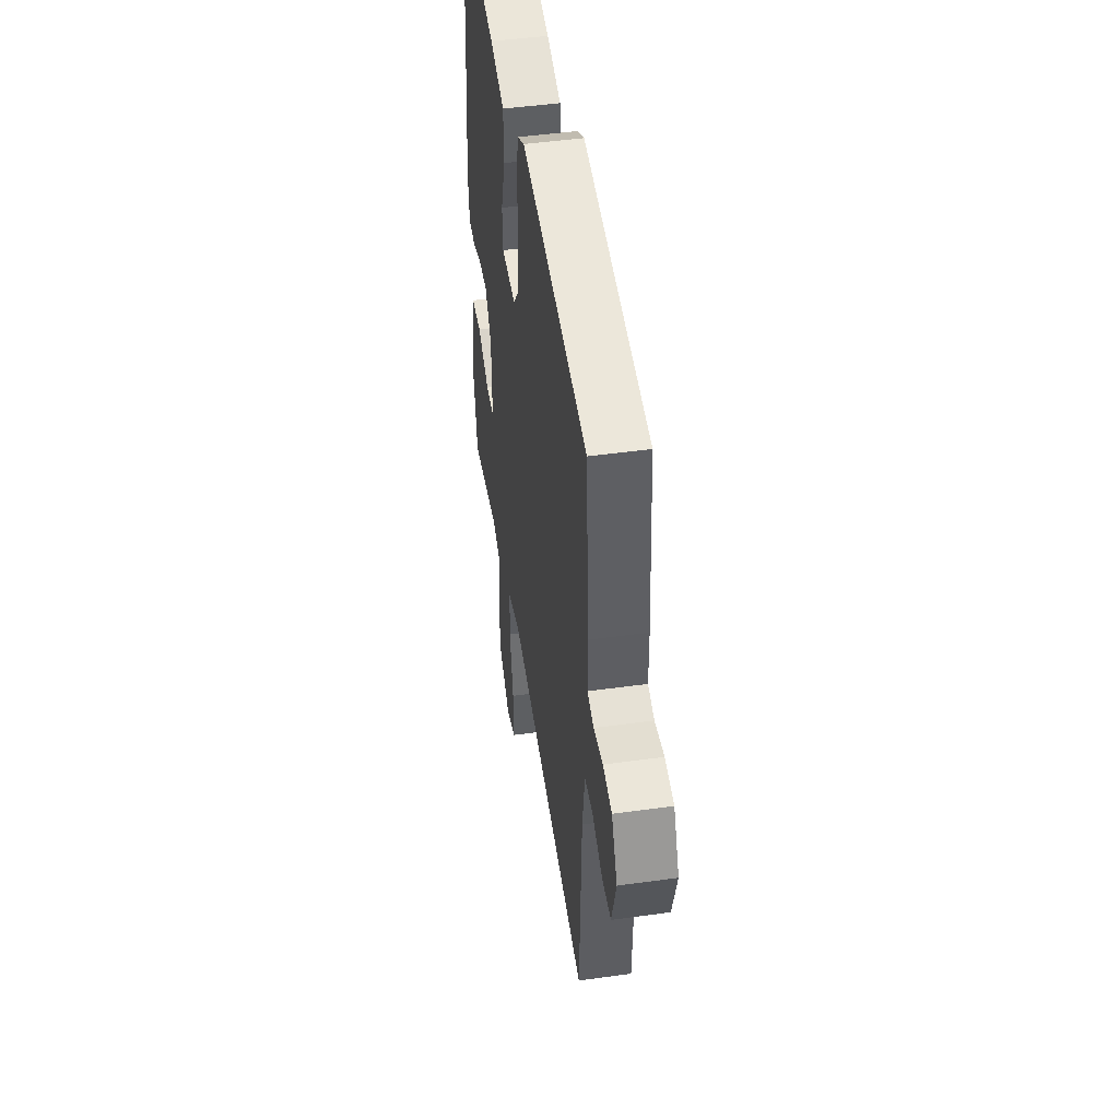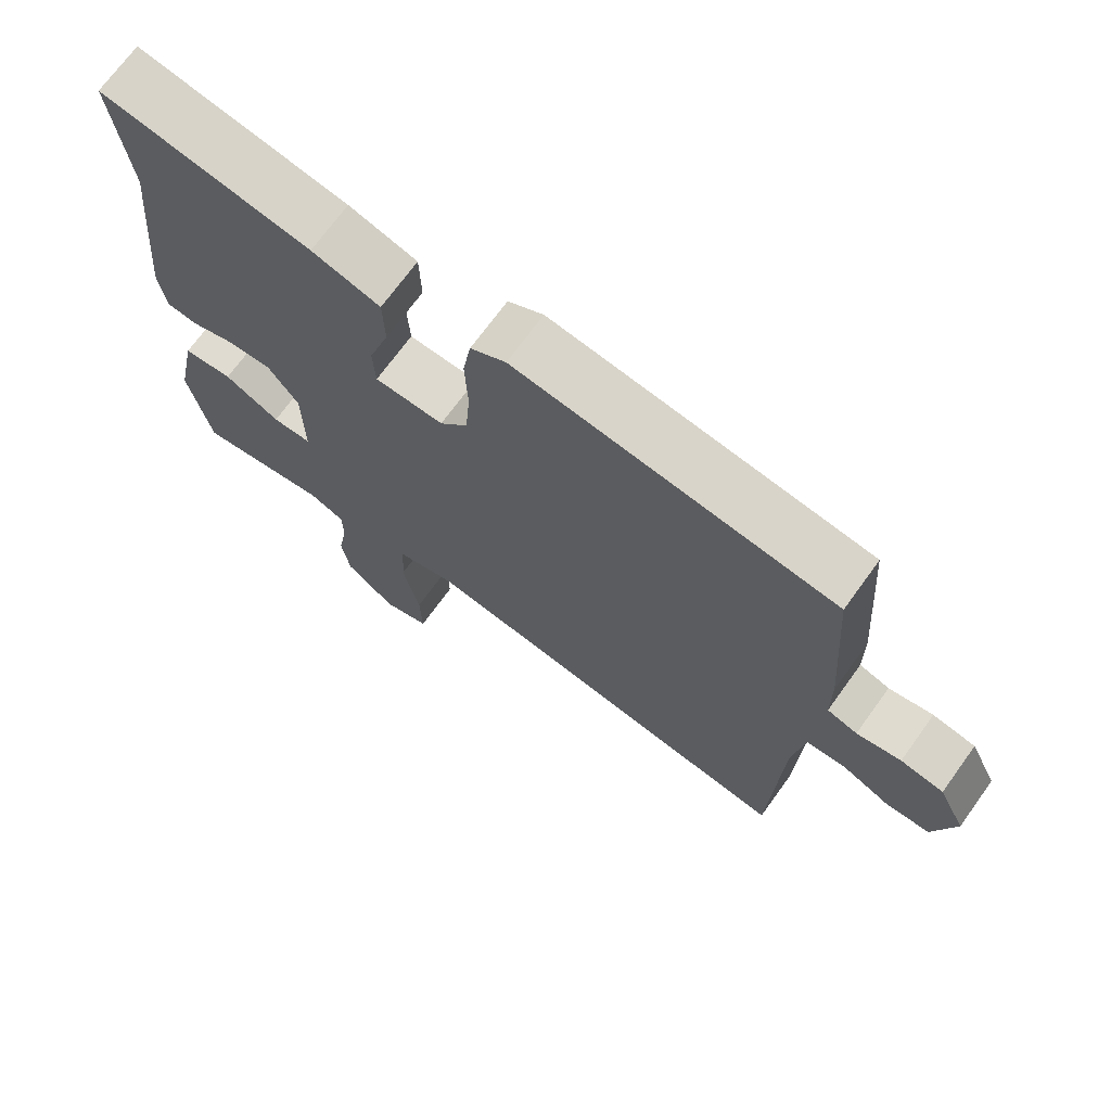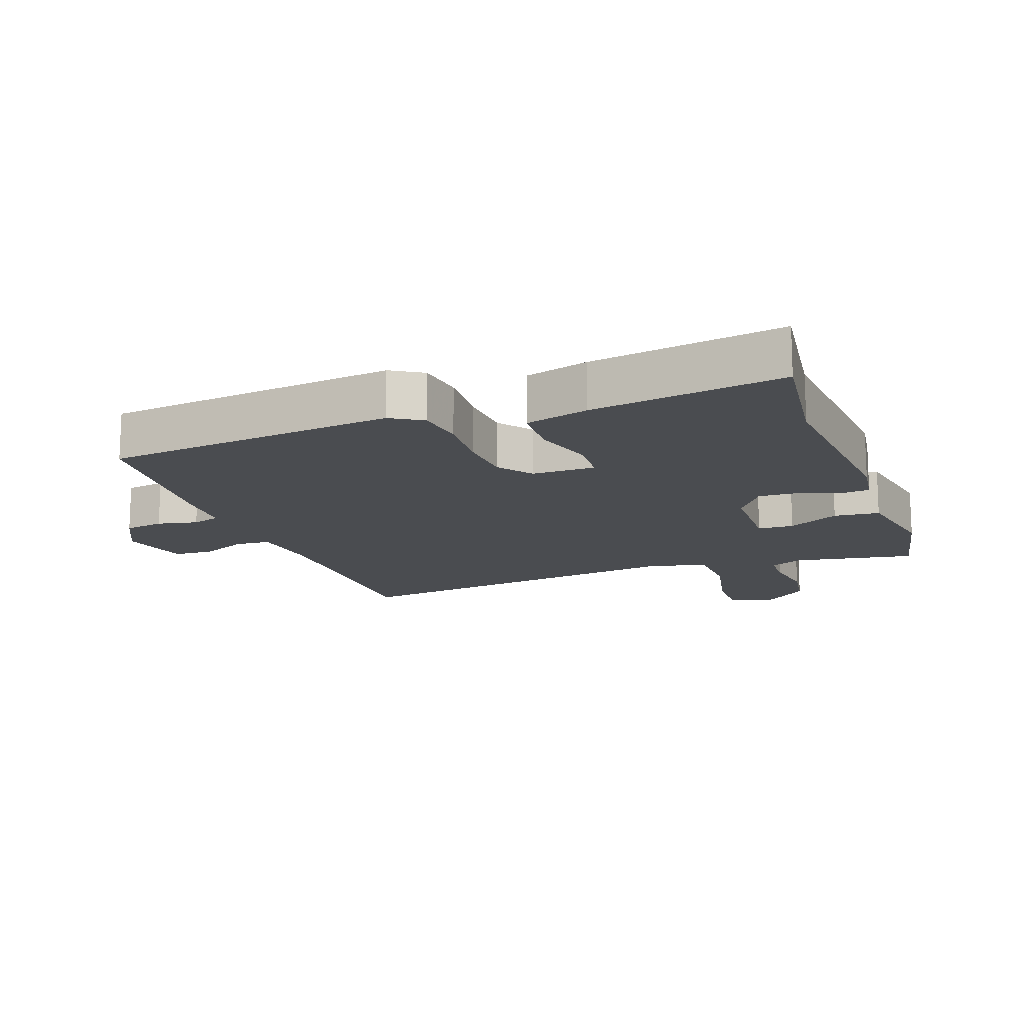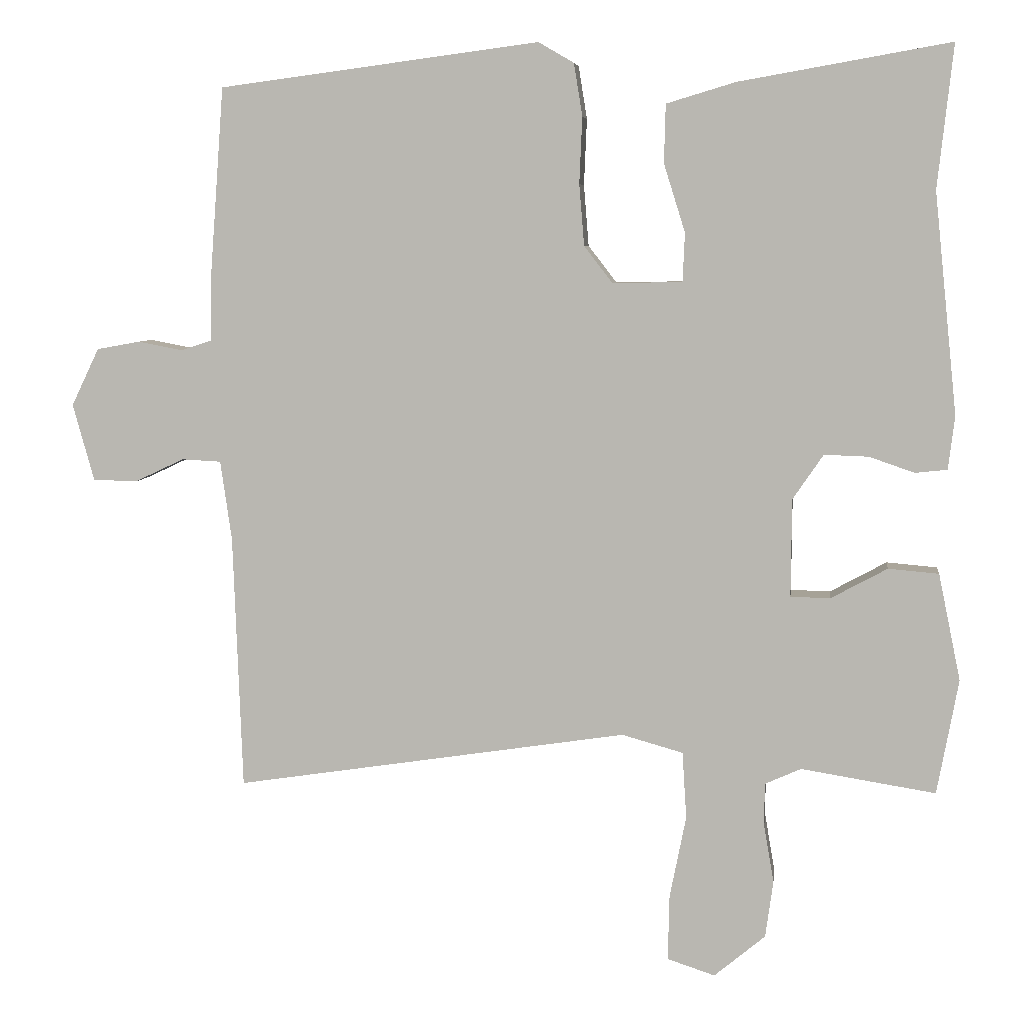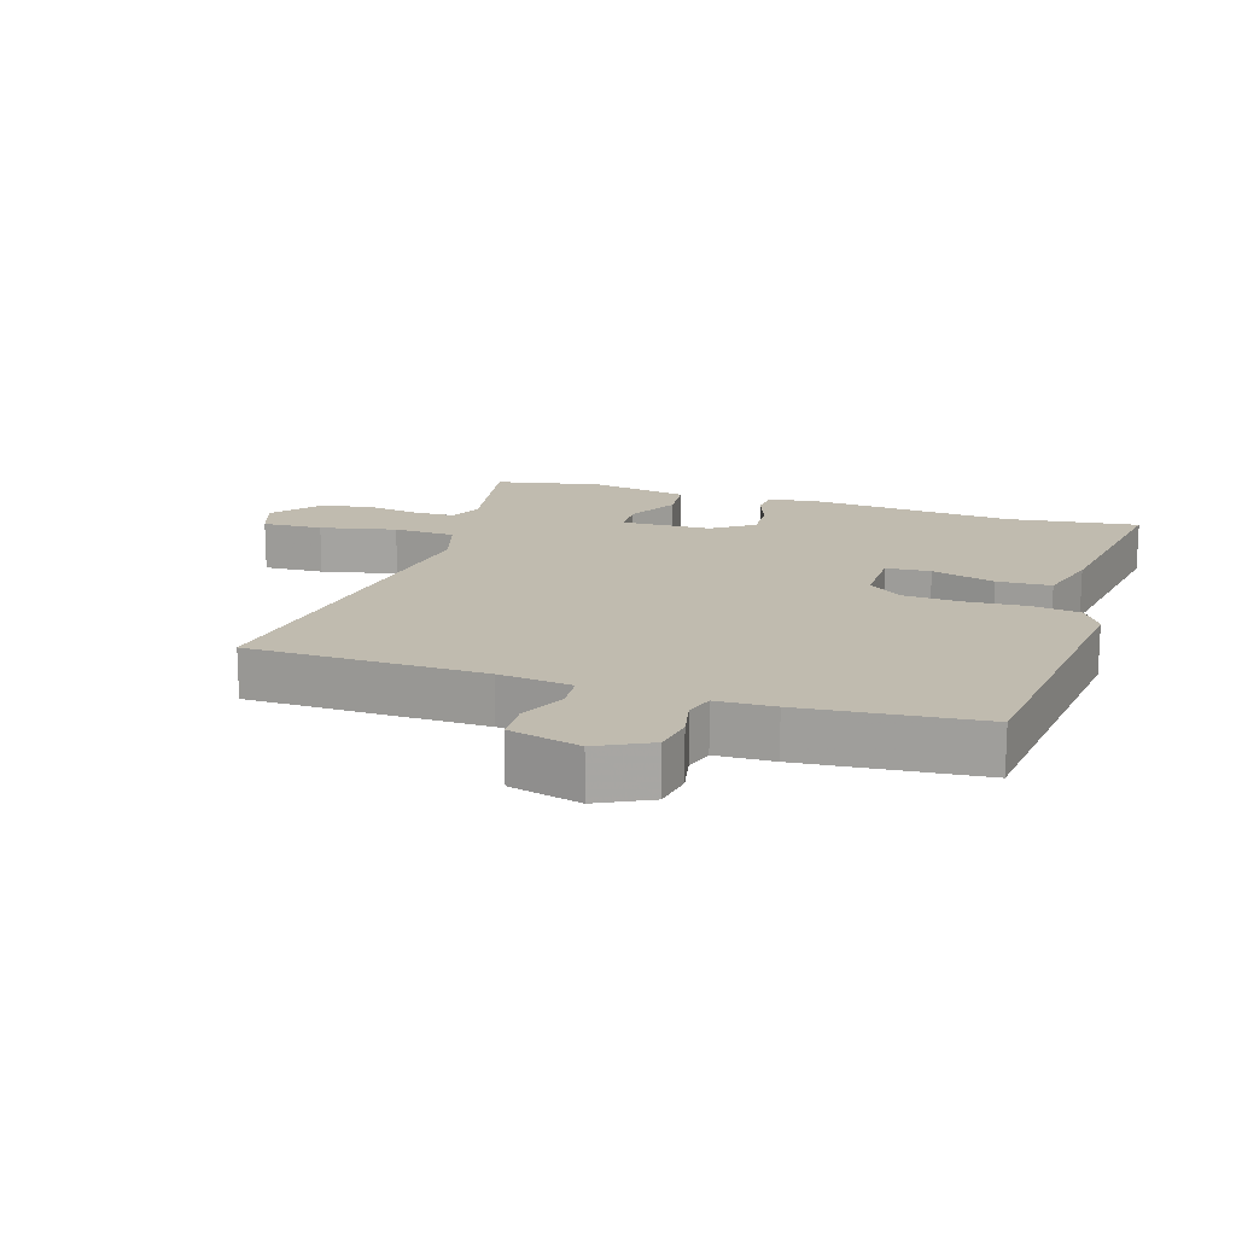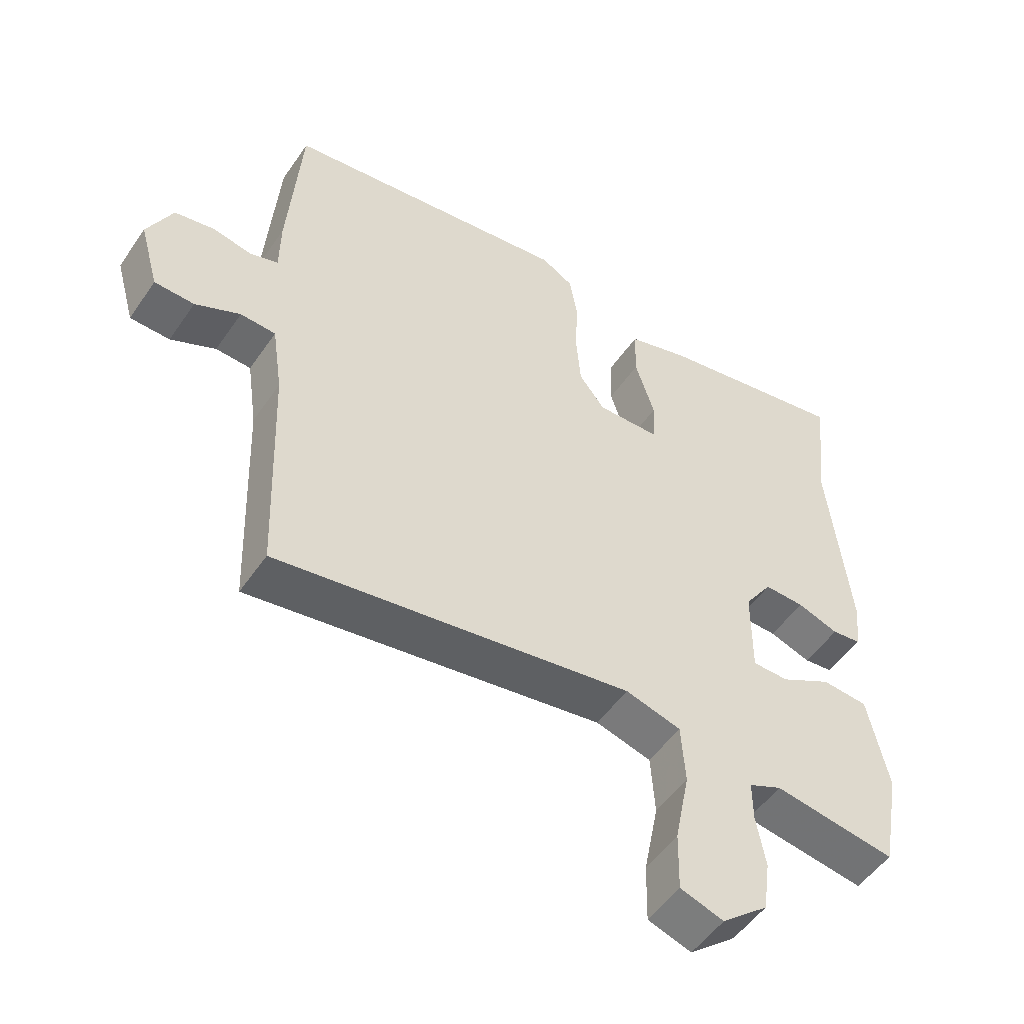
<metadata>
{"format":"obj","ext":"obj","renderer":"f3d","projection":"perspective","resolution":1024,"background":"white","views":[{"elev":47.3,"azim":-98.9,"up":"+Z"},{"elev":71.1,"azim":-144.1,"up":"+Z"},{"elev":-14.9,"azim":18.9,"up":"+Y"},{"elev":6.2,"azim":7.0,"up":"+Z"},{"elev":16.1,"azim":-73.3,"up":"+Y"},{"elev":-51.8,"azim":-33.5,"up":"+Z"}]}
</metadata>
<code>
v 0.512 0.07 -0.435
v 0.495 0.07 -0.526
v 0.306 0.07 -0.496
v 0.255 0.07 -0.519
v 0.255 0.07 -0.58
v 0.269 0.07 -0.661
v 0.258 0.07 -0.741
v 0.186 0.07 -0.801
v 0.119 0.07 -0.779
v 0.121 0.07 -0.687
v 0.144 0.07 -0.571
v 0.138 0.07 -0.477
v 0.052 0.07 -0.453
v -0.501 0.07 -0.538
v -0.514 0.07 -0.18
v -0.53 0.07 -0.068
v -0.585 0.07 -0.065
v -0.655 0.07 -0.098
v -0.717 0.07 -0.096
v -0.747 0.07 0.012
v -0.708 0.07 0.093
v -0.647 0.07 0.104
v -0.584 0.07 0.092
v -0.541 0.07 0.106
v -0.54 0.07 0.194
v -0.52 0.07 0.464
v -0.07 0.07 0.523
v -0.02 0.07 0.494
v -0.008 0.07 0.42
v -0.012 0.07 0.327
v -0.005 0.07 0.241
v 0.035 0.07 0.189
v 0.133 0.07 0.191
v 0.136 0.07 0.259
v 0.106 0.07 0.355
v 0.108 0.07 0.437
v 0.205 0.07 0.466
v 0.502 0.07 0.518
v 0.48 0.07 0.317
v 0.512 0.07 0.007
v 0.503 0.07 -0.068
v 0.458 0.07 -0.073
v 0.394 0.07 -0.051
v 0.332 0.07 -0.049
v 0.289 0.07 -0.112
v 0.288 0.07 -0.25
v 0.344 0.07 -0.251
v 0.423 0.07 -0.208
v 0.494 0.07 -0.214
v 0.525 0.07 -0.364
v 0.512 0 -0.435
v 0.495 0 -0.526
v 0.306 0 -0.496
v 0.255 0 -0.519
v 0.255 0 -0.58
v 0.269 0 -0.661
v 0.258 0 -0.741
v 0.186 0 -0.801
v 0.119 0 -0.779
v 0.121 0 -0.687
v 0.144 0 -0.571
v 0.138 0 -0.477
v 0.052 0 -0.453
v -0.501 0 -0.538
v -0.514 0 -0.18
v -0.53 0 -0.068
v -0.585 0 -0.065
v -0.655 0 -0.098
v -0.717 0 -0.096
v -0.747 0 0.012
v -0.708 0 0.093
v -0.647 0 0.104
v -0.584 0 0.092
v -0.541 0 0.106
v -0.54 0 0.194
v -0.52 0 0.464
v -0.07 0 0.523
v -0.02 0 0.494
v -0.008 0 0.42
v -0.012 0 0.327
v -0.005 0 0.241
v 0.035 0 0.189
v 0.133 0 0.191
v 0.136 0 0.259
v 0.106 0 0.355
v 0.108 0 0.437
v 0.205 0 0.466
v 0.502 0 0.518
v 0.48 0 0.317
v 0.512 0 0.007
v 0.503 0 -0.068
v 0.458 0 -0.073
v 0.394 0 -0.051
v 0.332 0 -0.049
v 0.289 0 -0.112
v 0.288 0 -0.25
v 0.344 0 -0.251
v 0.423 0 -0.208
v 0.494 0 -0.214
v 0.525 0 -0.364
f 1 2 3
f 50 1 3
f 49 50 3
f 48 49 3
f 47 48 3
f 46 47 3 4
f 45 46 4
f 41 42 43
f 40 41 43
f 39 40 43
f 39 43 44
f 38 39 44
f 37 38 44
f 36 37 44
f 35 36 44
f 34 35 44
f 33 34 44 45
f 28 29 30
f 27 28 30
f 26 27 30
f 25 26 30
f 24 25 30
f 24 30 31
f 23 24 31 32
f 21 22 23
f 20 21 23
f 19 20 23
f 18 19 23
f 17 18 23
f 32 33 45
f 23 32 45
f 17 23 45
f 16 17 45
f 9 10 11
f 8 9 11
f 7 8 11
f 6 7 11
f 5 6 11
f 4 5 11 12
f 45 4 12
f 16 45 12
f 15 16 12
f 15 12 13
f 13 14 15
f 53 52 51
f 53 51 100
f 53 100 99
f 53 99 98
f 53 98 97
f 54 53 97 96
f 54 96 95
f 93 92 91
f 93 91 90
f 93 90 89
f 94 93 89
f 94 89 88
f 94 88 87
f 94 87 86
f 94 86 85
f 94 85 84
f 95 94 84 83
f 80 79 78
f 80 78 77
f 80 77 76
f 80 76 75
f 80 75 74
f 81 80 74
f 82 81 74 73
f 73 72 71
f 73 71 70
f 73 70 69
f 73 69 68
f 73 68 67
f 95 83 82
f 95 82 73
f 95 73 67
f 95 67 66
f 61 60 59
f 61 59 58
f 61 58 57
f 61 57 56
f 61 56 55
f 62 61 55 54
f 62 54 95
f 62 95 66
f 62 66 65
f 63 62 65
f 65 64 63
f 1 51 52 2
f 2 52 53 3
f 3 53 54 4
f 4 54 55 5
f 5 55 56 6
f 6 56 57 7
f 7 57 58 8
f 8 58 59 9
f 9 59 60 10
f 10 60 61 11
f 11 61 62 12
f 12 62 63 13
f 13 63 64 14
f 14 64 65 15
f 15 65 66 16
f 16 66 67 17
f 17 67 68 18
f 18 68 69 19
f 19 69 70 20
f 20 70 71 21
f 21 71 72 22
f 22 72 73 23
f 23 73 74 24
f 24 74 75 25
f 25 75 76 26
f 26 76 77 27
f 27 77 78 28
f 28 78 79 29
f 29 79 80 30
f 30 80 81 31
f 31 81 82 32
f 32 82 83 33
f 33 83 84 34
f 34 84 85 35
f 35 85 86 36
f 36 86 87 37
f 37 87 88 38
f 38 88 89 39
f 39 89 90 40
f 40 90 91 41
f 41 91 92 42
f 42 92 93 43
f 43 93 94 44
f 44 94 95 45
f 45 95 96 46
f 46 96 97 47
f 47 97 98 48
f 48 98 99 49
f 49 99 100 50
f 50 100 51 1

</code>
